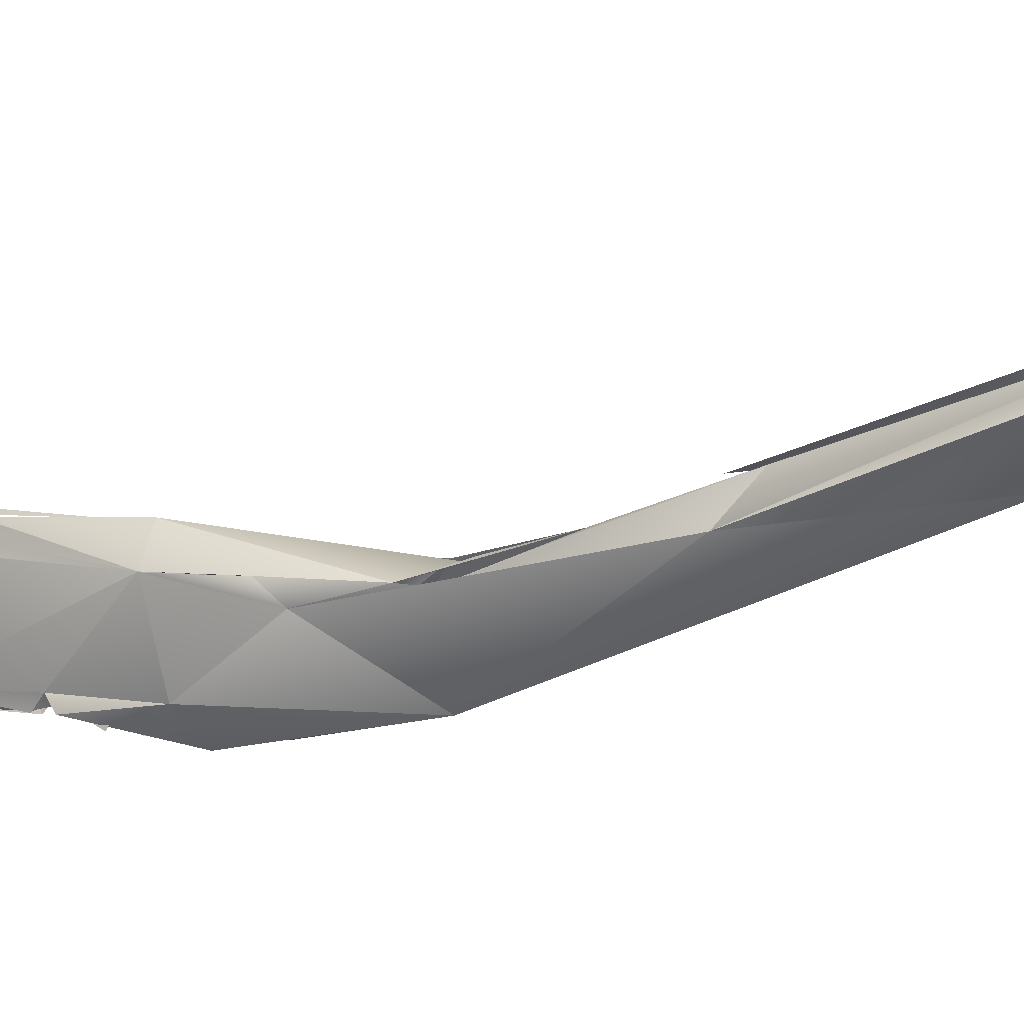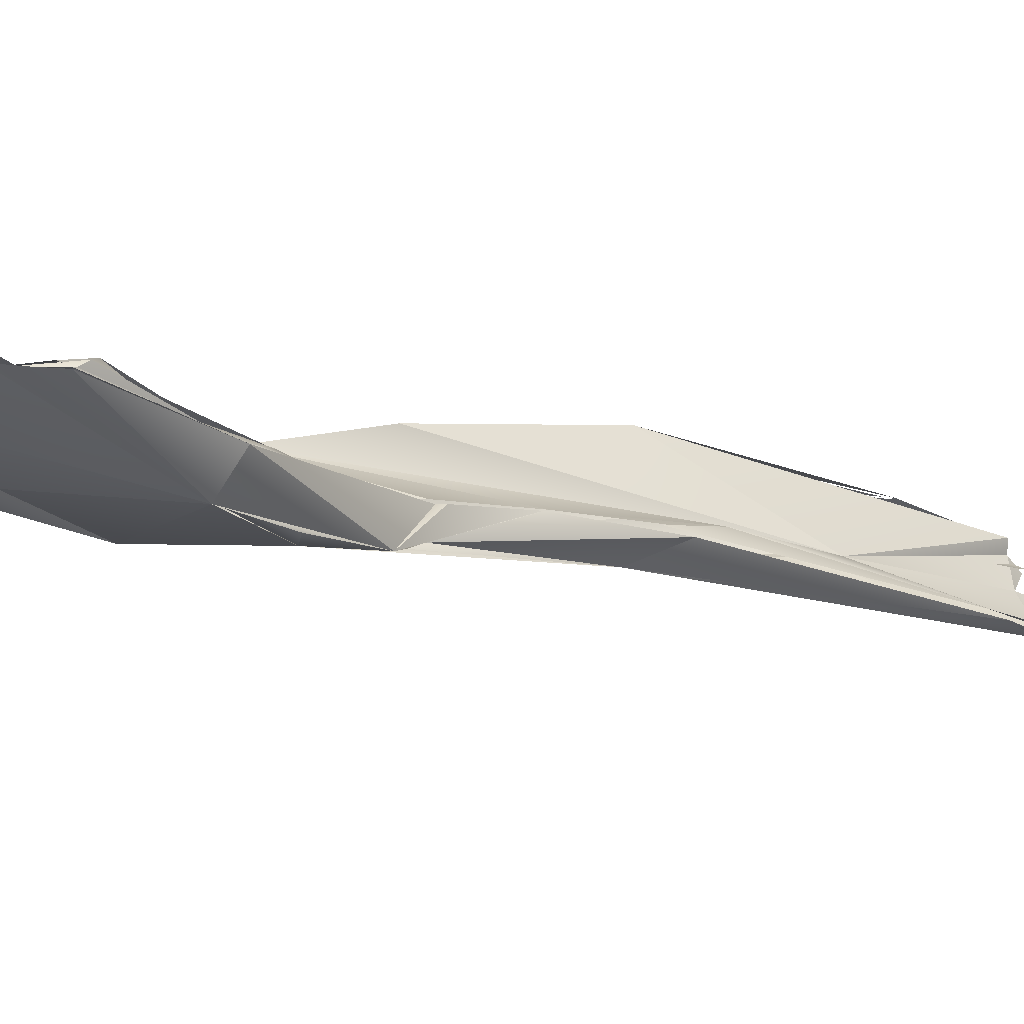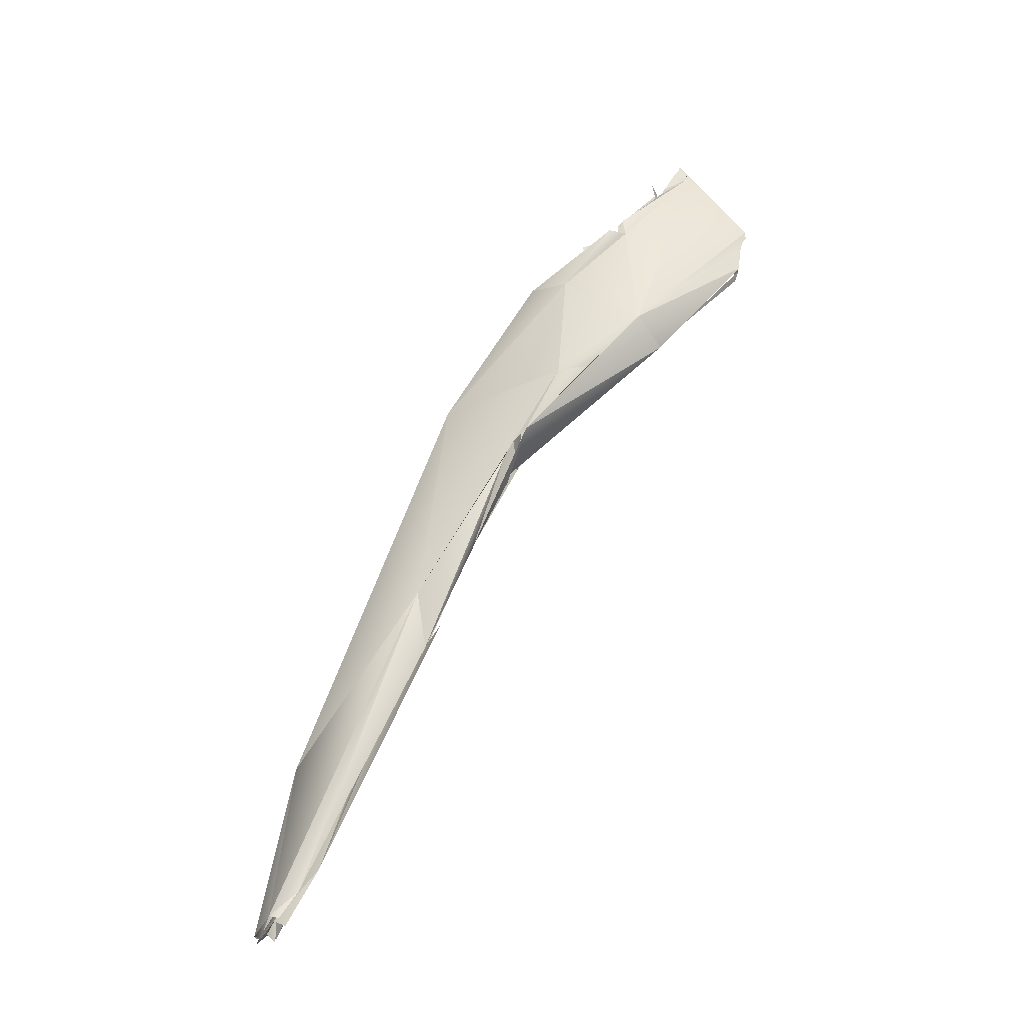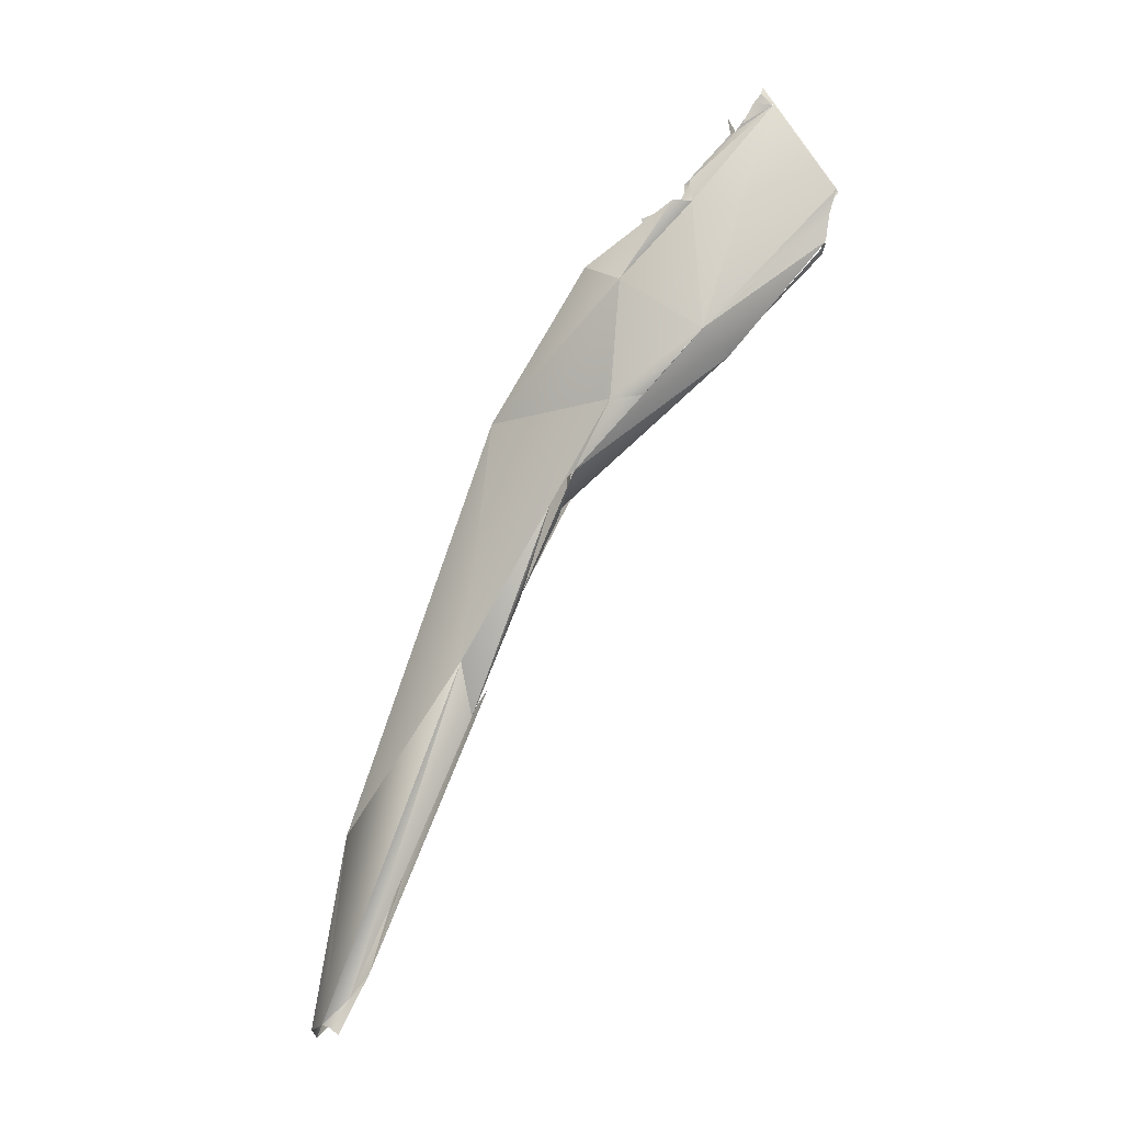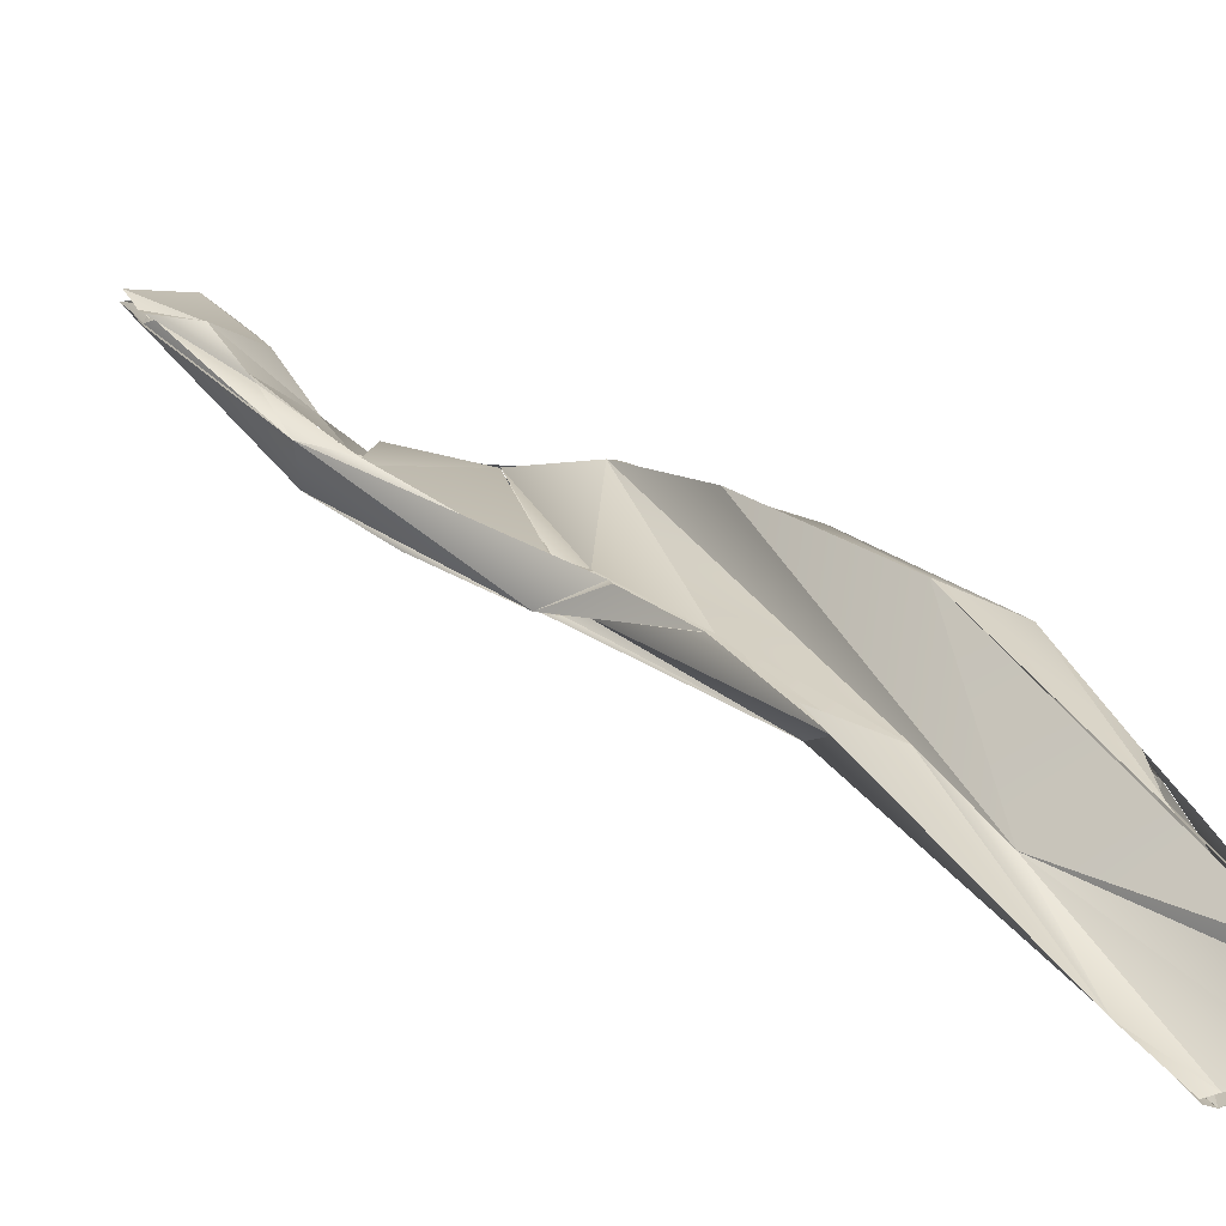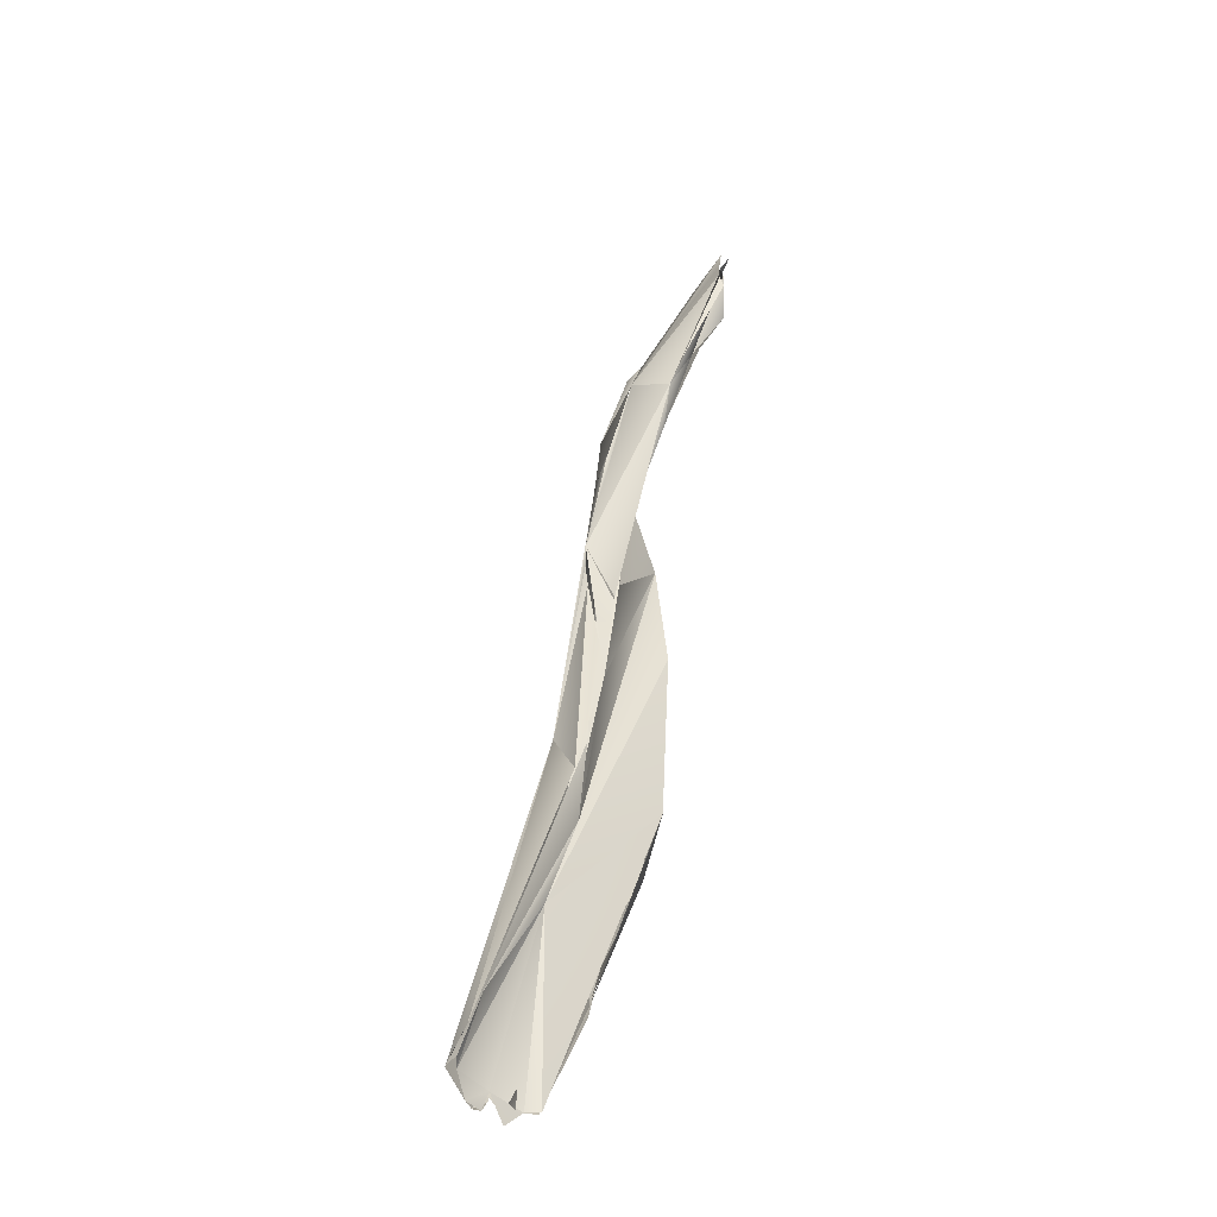
<metadata>
{"format":"obj","ext":"obj","renderer":"f3d","projection":"perspective","resolution":1024,"background":"white","views":[{"elev":-60.0,"azim":-42.5,"up":"+Z"},{"elev":6.1,"azim":-102.3,"up":"+Z"},{"elev":-29.6,"azim":-149.5,"up":"+Y"},{"elev":-4.1,"azim":-144.4,"up":"+Y"},{"elev":15.6,"azim":-11.6,"up":"+Z"},{"elev":-69.1,"azim":-88.9,"up":"+Y"}]}
</metadata>
<code>
o FJ354_BP2741_FMA86035_Opponens_digiti_minimi_of_left_foot
v 101.6 -98.2 12.82
v 104.1 -94.32 11.74
v 105.9 -104.5 8.624
v 102.1 -100.6 12.64
v 102.4 -101 12.81
v 101.9 -99.32 12.69
v 102 -100.5 12.6
v 102.1 -99.02 12.72
v 101.8 -98.21 12.98
v 104.9 -94.17 11.37
v 105.4 -95.18 11
v 104.3 -94.48 12.28
v 104.6 -93.45 11.64
v 104.6 -93.78 11.52
v 104.7 -93.87 11.58
v 105.3 -93.74 11.63
v 105.6 -105.5 10.28
v 104.9 -103.1 11.33
v 104.7 -103.1 11.64
v 103.8 -101.4 12.77
v 107.2 -98.65 9.34
v 106.7 -98.76 9.093
v 107.3 -98.65 9.044
v 106.9 -97.75 9.353
v 107.3 -98.68 9.064
v 107.5 -99.08 9.057
v 107.4 -98.64 8.841
v 107.8 -98.78 9.09
v 105.9 -98.3 11.35
v 106.9 -97.78 9.214
v 107 -97.95 9.232
v 107.2 -97.95 9.272
v 105.9 -95.22 10.86
v 105.7 -95.39 11.17
v 106.2 -94.94 11.04
v 105.7 -95.59 10.72
v 106 -95.03 10.76
v 108.2 -107.3 7.518
v 111.2 -110.5 6.558
v 107.2 -106.5 9.985
v 109.2 -102.2 7.208
v 107.3 -98.73 8.465
v 109.6 -107.4 6.975
v 110.1 -109.1 8.574
v 107.1 -106.4 9.712
v 111.6 -101.3 8.031
v 108.8 -99.29 8.696
v 111.9 -111 6.536
v 112.9 -112.1 7.739
v 111.7 -110.8 7.987
v 112.5 -111.8 7.946
v 111.8 -102.1 8.409
v 112 -102.1 8.108
v 111.8 -102.1 8.435
v 112.2 -101.9 8.259
v 112.5 -111.7 6.64
v 112.9 -112.4 7.735
v 115.9 -108.1 6.763
v 113.4 -102.9 8.505
v 116.5 -121.2 6.124
v 114 -106.3 9.525
v 114.4 -106.1 9.42
v 116.4 -118.7 5.229
v 114.6 -115.8 7.275
v 114.5 -115.7 7.418
v 114.8 -116 7.289
v 116 -111.5 9.948
v 115.9 -119.9 6.606
v 118 -122.7 6.259
v 122.5 -126.5 4.682
v 121.3 -134.5 1.792
v 119.7 -132.3 3.052
v 119.1 -119.8 9.506
v 118.5 -112.4 9.025
v 120.9 -134.6 1.965
v 120.3 -133.4 2.53
v 120.7 -134.8 2.008
v 121.2 -134.6 2.037
v 122.2 -135.2 2.482
v 122.7 -135 2.671
v 119.2 -127 5.039
v 123 -126.3 6.075
v 121.3 -121.2 8.685
v 122.7 -135 2.82
v 122.9 -134.7 3.93
v 123 -134.7 3.335
v 123.3 -134.9 3.519
v 123.4 -134.9 3.72
v 122.6 -134.4 3.169
v 122.4 -134.3 3.246
v 122.8 -134.4 3.171
v 122.7 -134.5 3.129
v 123 -134.6 3.604
v 123.3 -134.4 4.399
v 123.4 -134.1 4.217
v 123.2 -129.9 4.913
v 122.3 -126.3 7.013
v 122.5 -129.6 6.569
v 123.3 -134.4 5.013
v 121.9 -129.8 6.639
v 123 -125.8 6.053
v 122.1 -127.5 6.526
v 101.8 -97.74 12.81
v 101.8 -98.22 13
v 101.7 -98.26 13.19
v 102.2 -100.1 12.82
v 102.4 -98.94 12.66
v 104.9 -94.28 11.47
v 105.3 -95.11 11.03
v 105.2 -94.42 11.24
v 104.2 -94.32 11.76
v 104.2 -94.32 11.76
v 104.2 -94.32 11.76
v 104.3 -94.48 12.28
v 101.9 -97.37 13.03
v 104.3 -94.48 12.28
v 105.2 -94.04 11.48
v 104.8 -94.02 11.43
v 104.8 -94.02 11.43
v 104.5 -93.93 11.87
v 104.7 -93.75 11.54
v 104.6 -93.78 11.52
v 106.1 -104.5 8.671
v 106.7 -98.76 9.093
v 107.5 -98.16 9.49
v 107.2 -98.63 9.038
v 107.2 -99.1 8.82
v 107.4 -98.74 8.792
v 107.3 -98.66 9.063
v 107.3 -98.66 9.063
v 107.5 -98.46 8.814
v 107.5 -98.43 8.824
v 106.3 -95.38 11.29
v 105.7 -95.38 11.05
v 105.8 -94.93 10.87
v 105.9 -95.69 10.79
v 105.8 -95.57 10.79
v 105.8 -95.57 10.7
v 105.9 -95.6 10.74
v 105.8 -95.6 10.91
v 106 -94.97 10.73
v 105.8 -94.86 10.64
v 107.1 -106.3 10.03
v 108.8 -99.45 8.192
v 109.7 -100.1 8.3
v 112.8 -103.1 8.593
v 111.8 -101.7 8.149
v 112.9 -112.4 7.735
v 111.7 -110.8 8.053
v 113 -103.3 8.641
v 113 -103.3 8.641
v 114.6 -115.8 7.28
v 115.8 -107.3 8.639
v 116.4 -120.5 6.505
v 118 -122.7 6.257
v 120.9 -134.6 1.968
v 120.7 -134.9 2.22
v 120.6 -133.5 2.221
v 121.3 -134.6 2.1
v 121.3 -134.6 2.198
v 122.2 -135.2 2.482
v 122.2 -135.2 2.482
v 122.2 -135.2 2.482
v 122.3 -126.4 4.952
v 122.8 -135 2.999
v 122.8 -135 2.999
v 122.8 -135 2.999
v 123 -134.8 3.464
v 123.1 -134.8 3.496
v 123.4 -135 3.723
v 123.2 -134.7 3.495
v 123.1 -134.7 3.524
v 123.3 -134.9 3.519
v 122.5 -134.9 3.928
v 123.4 -134.9 3.72
v 122.6 -134.4 3.203
v 122.7 -134.2 3.166
v 122.8 -134.5 3.415
v 123 -134.4 3.38
v 123.4 -134.3 4.287
v 123.4 -134.3 4.341
v 121.8 -129.3 6.697
v 123.5 -134.2 4.909
v 123.5 -134.2 4.909
v 123.5 -134.2 4.909
v 123.5 -134.2 4.909
v 104.7 -104.2 10.9
v 116.4 -121.2 6.106
v 119.6 -132.3 2.83
v 119.5 -131.9 3.043
v 104.3 -94.48 12.28
v 120.2 -133.5 2.199
f 3 1 2
f 6 3 7
f 6 1 3
f 5 107 4
f 106 20 8
f 2 22 3
f 20 29 8
f 29 105 8
f 2 30 22
f 12 105 29
f 109 112 10
f 34 15 114
f 1 13 2
f 1 191 13
f 10 112 14
f 2 13 122
f 7 3 17
f 18 17 40
f 43 3 41
f 5 4 187
f 17 18 106
f 21 20 19
f 106 18 20
f 3 22 41
f 29 20 21
f 124 24 23
f 41 22 42
f 29 21 32
f 29 32 36
f 136 31 113
f 114 29 34
f 34 29 36
f 36 142 34
f 43 38 123
f 38 39 3
f 143 21 19
f 143 144 21
f 41 42 46
f 38 43 39
f 17 3 39
f 44 40 17
f 47 45 52
f 55 145 146
f 49 17 39
f 48 39 43
f 49 44 17
f 43 41 58
f 58 41 46
f 149 51 54
f 50 52 45
f 39 57 49
f 39 152 57
f 53 58 46
f 61 54 51
f 64 56 60
f 56 48 63
f 63 48 43
f 58 63 43
f 61 51 66
f 59 58 53
f 151 62 153
f 62 54 61
f 150 54 62
f 56 63 60
f 154 69 66
f 66 69 61
f 70 63 58
f 62 74 153
f 74 62 61
f 67 61 81
f 74 58 59
f 76 63 71
f 68 72 155
f 63 70 71
f 72 81 155
f 81 73 67
f 73 74 61
f 76 71 75
f 72 160 81
f 157 160 72
f 63 76 60
f 58 101 70
f 101 74 83
f 82 101 83
f 74 101 58
f 161 71 80
f 165 90 163
f 90 81 160
f 160 163 90
f 70 80 71
f 90 94 81
f 99 81 94
f 81 99 73
f 73 100 83
f 96 70 101
f 83 74 73
f 94 90 170
f 166 80 91
f 80 164 91
f 177 70 96
f 96 93 177
f 96 95 174
f 96 184 95
f 185 97 98
f 96 97 184
f 102 100 186
f 182 97 83
f 97 96 82
f 97 82 83
l 130 132
l 9 115
l 119 121
l 35 133
l 53 147
l 84 162
l 11 111
l 25 26
l 37 137
l 138 141
l 78 156
l 65 68
l 85 93
l 125 127
l 16 117
l 86 92
l 116 120
l 134 135
l 88 172
l 175 180
l 181 183
l 188 190
l 79 159
l 49 148
l 108 118
l 128 131
l 139 140
l 77 158
l 87 169
l 28 126
l 171 173
l 176 178
l 103 104
l 33 110
l 27 129
l 168 179
l 89 167
l 189 192

</code>
